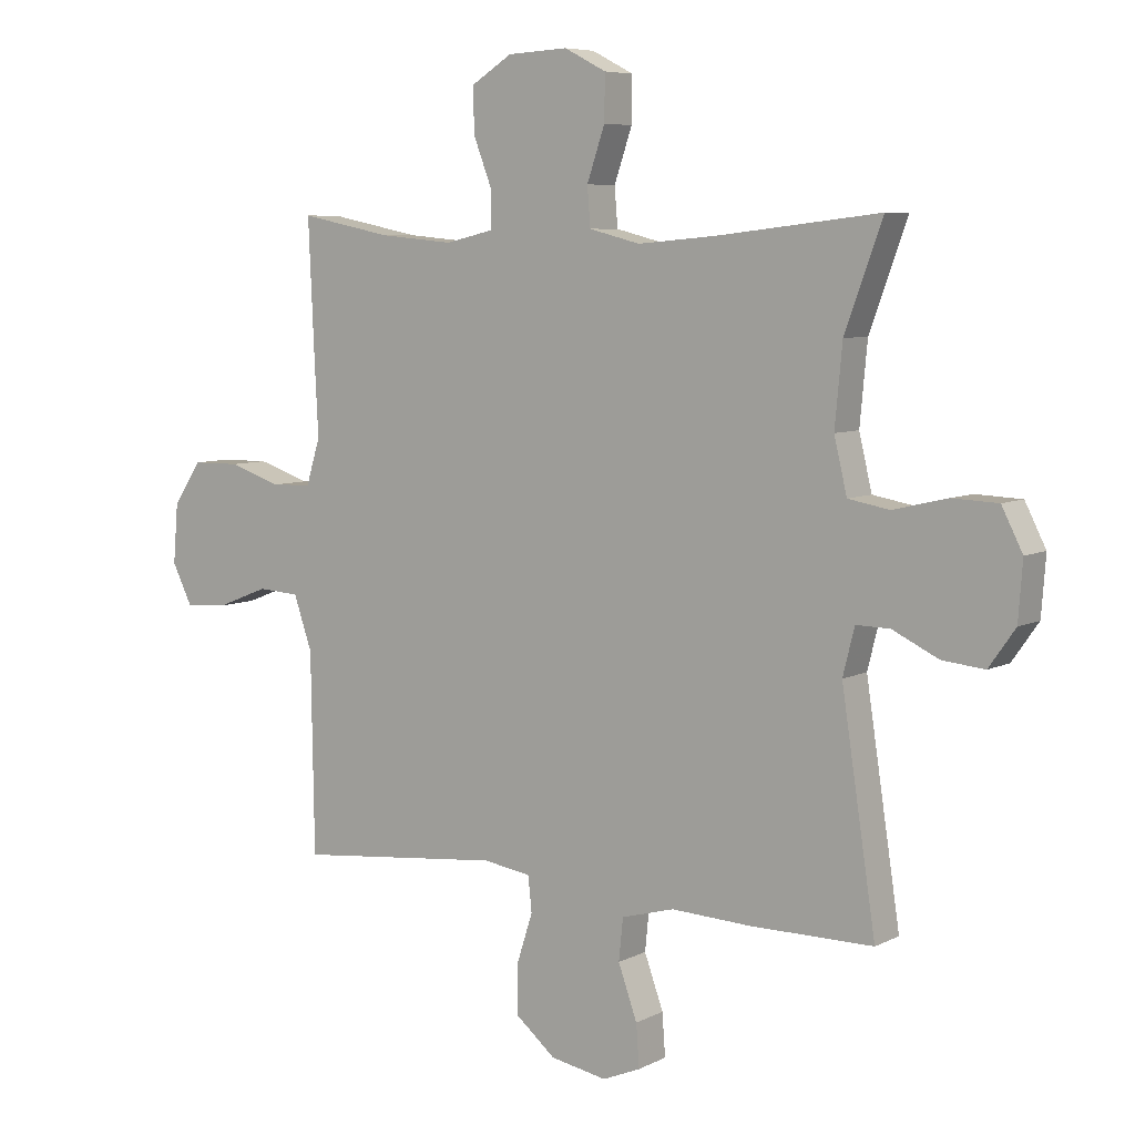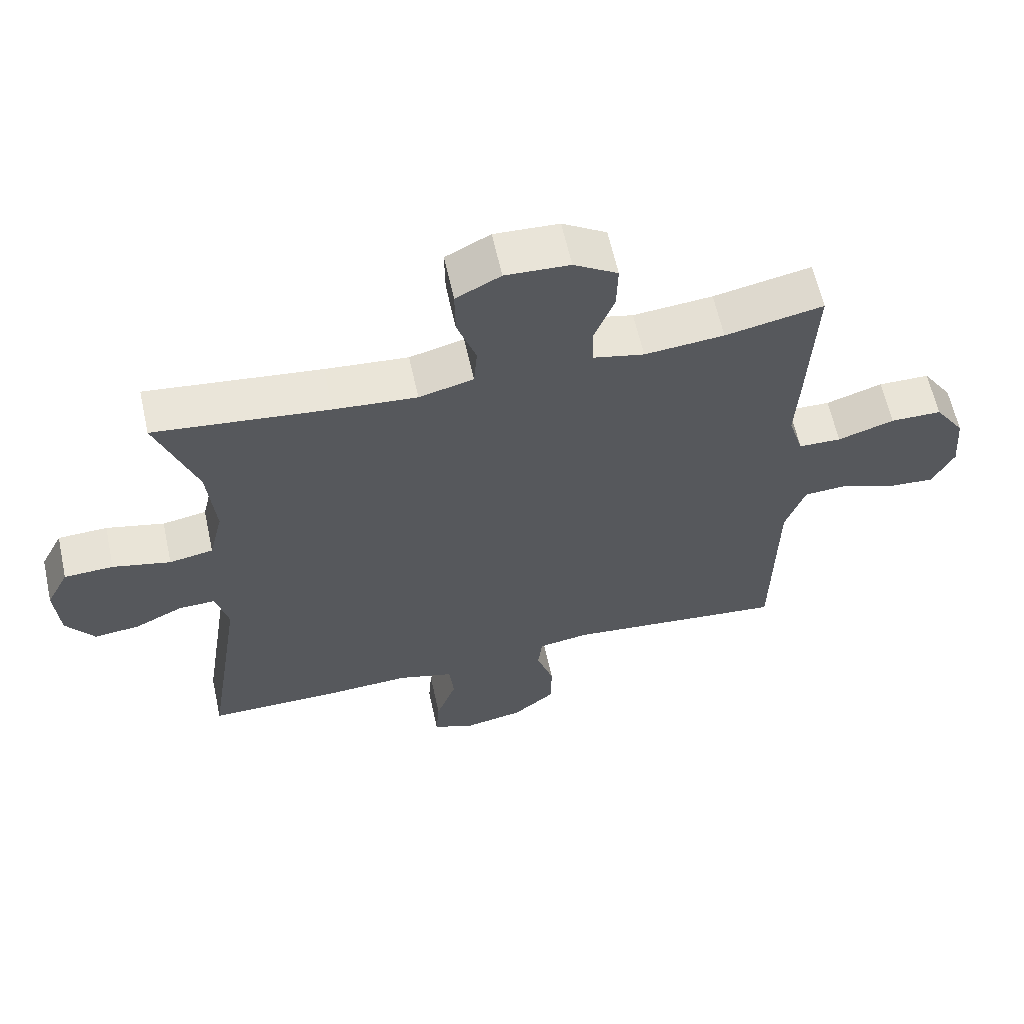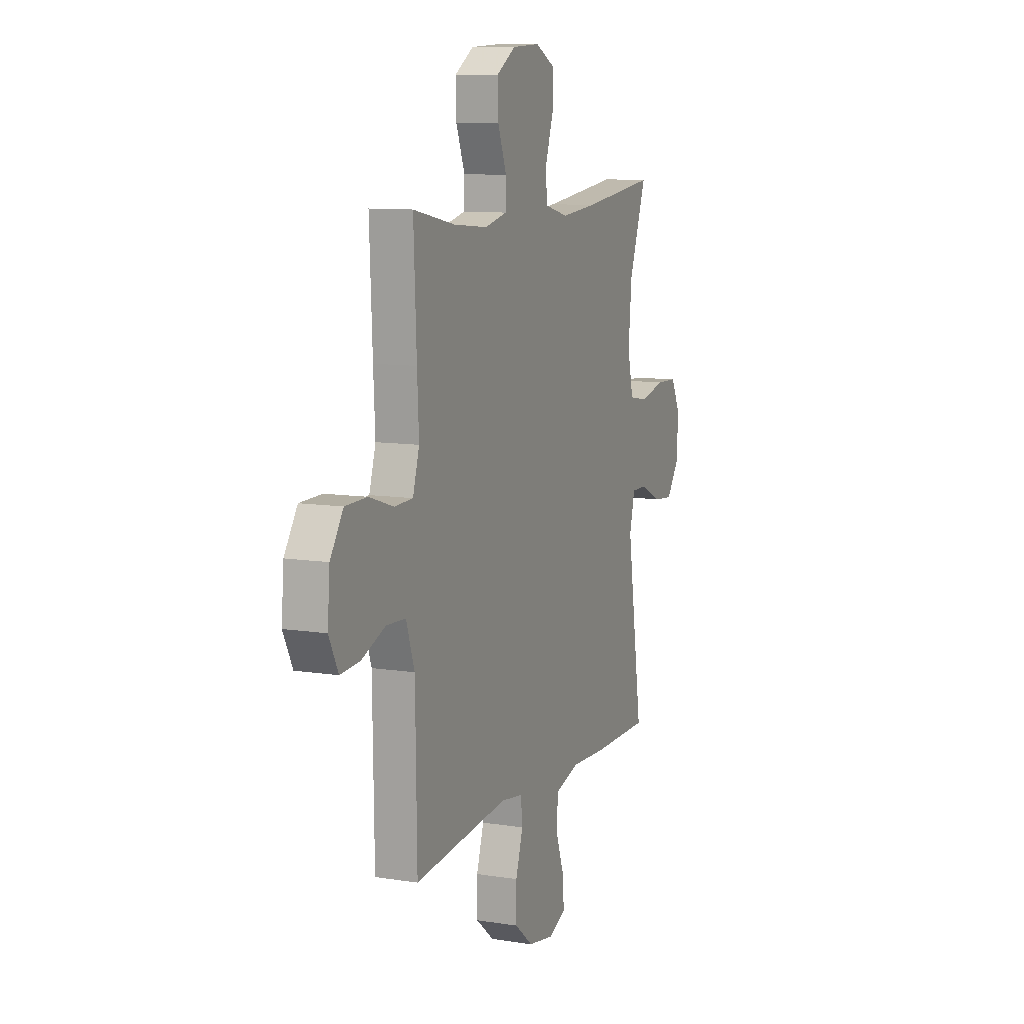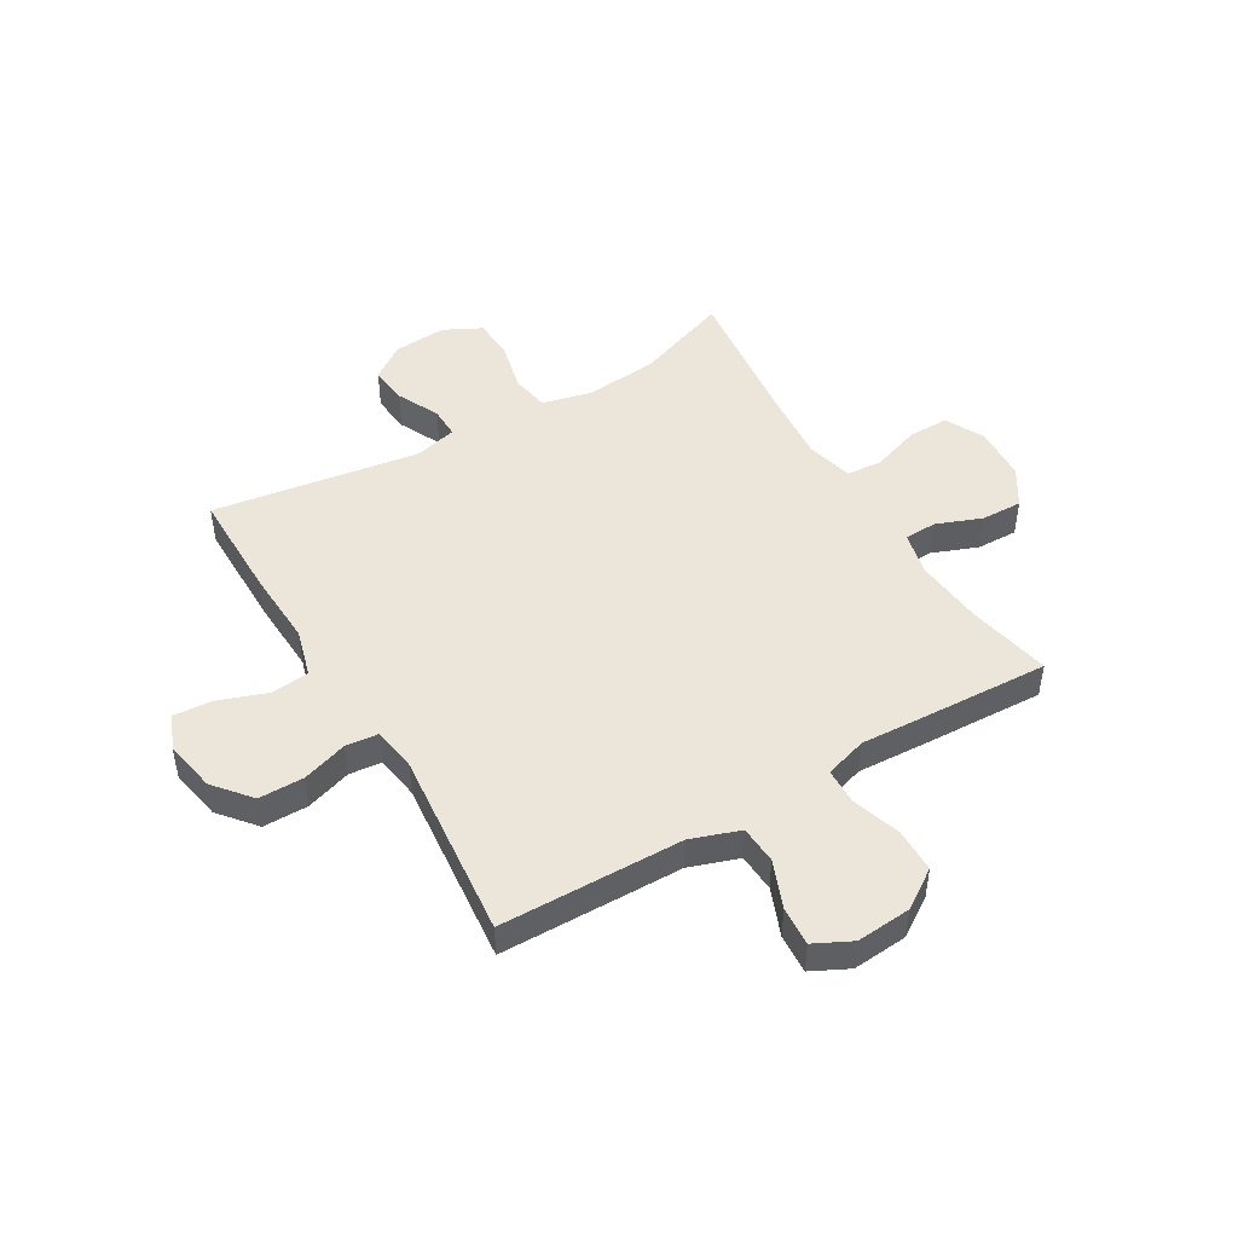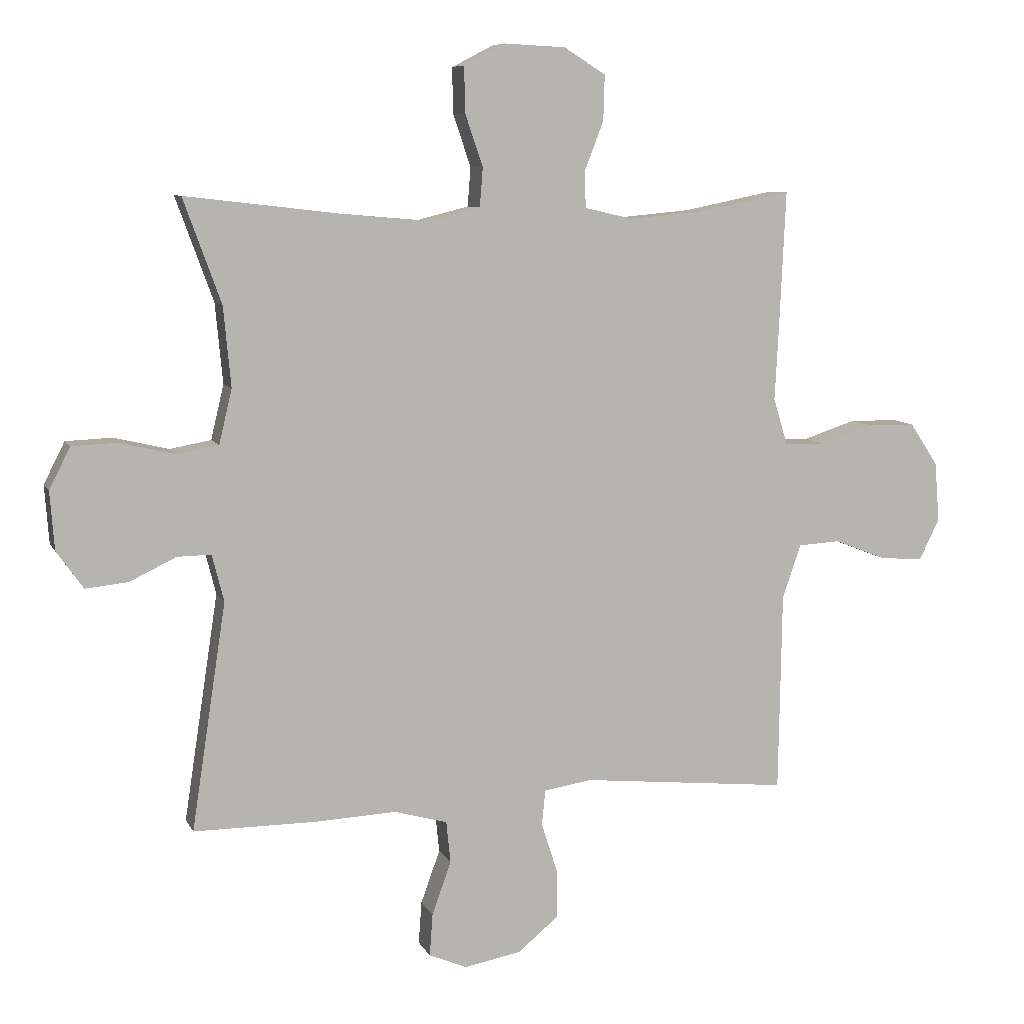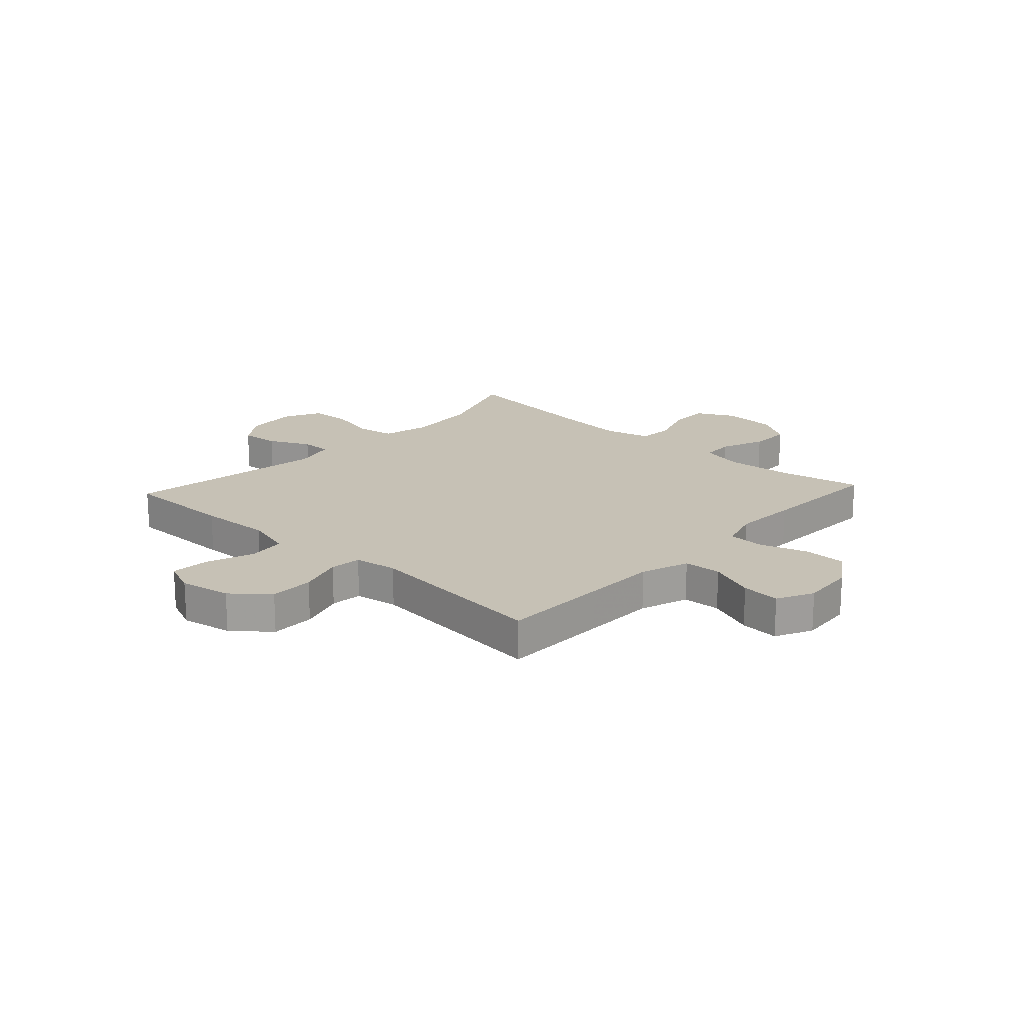
<metadata>
{"format":"obj","ext":"obj","renderer":"f3d","projection":"perspective","resolution":1024,"background":"white","views":[{"elev":6.8,"azim":34.9,"up":"+Z"},{"elev":61.7,"azim":167.6,"up":"+Z"},{"elev":10.1,"azim":-67.9,"up":"+Z"},{"elev":47.4,"azim":-120.6,"up":"+Y"},{"elev":8.3,"azim":163.0,"up":"+Z"},{"elev":18.8,"azim":-137.3,"up":"+Y"}]}
</metadata>
<code>
v 0.5 0.07 -0.5
v 0.301 0.07 -0.5
v 0.17 0.07 -0.494
v 0.084 0.07 -0.518
v 0.077 0.07 -0.586
v 0.108 0.07 -0.672
v 0.113 0.07 -0.741
v 0.051 0.07 -0.767
v -0.041 0.07 -0.75
v -0.106 0.07 -0.696
v -0.106 0.07 -0.616
v -0.08 0.07 -0.535
v -0.086 0.07 -0.478
v -0.164 0.07 -0.466
v -0.5 0.07 -0.5
v -0.503 0.07 -0.309
v -0.505 0.07 -0.176
v -0.535 0.07 -0.089
v -0.603 0.07 -0.085
v -0.687 0.07 -0.118
v -0.757 0.07 -0.123
v -0.79 0.07 -0.057
v -0.782 0.07 0.04
v -0.736 0.07 0.109
v -0.658 0.07 0.11
v -0.572 0.07 0.082
v -0.507 0.07 0.084
v -0.484 0.07 0.159
v -0.49 0.07 0.275
v -0.5 0.07 0.5
v -0.351 0.07 0.47
v -0.23 0.07 0.459
v -0.152 0.07 0.477
v -0.15 0.07 0.535
v -0.181 0.07 0.615
v -0.183 0.07 0.688
v -0.116 0.07 0.73
v -0.018 0.07 0.735
v 0.05 0.07 0.7
v 0.049 0.07 0.627
v 0.02 0.07 0.542
v 0.025 0.07 0.479
v 0.108 0.07 0.458
v 0.234 0.07 0.469
v 0.5 0.07 0.5
v 0.439 0.07 0.332
v 0.427 0.07 0.203
v 0.448 0.07 0.115
v 0.515 0.07 0.103
v 0.603 0.07 0.124
v 0.678 0.07 0.121
v 0.712 0.07 0.054
v 0.705 0.07 -0.04
v 0.662 0.07 -0.101
v 0.593 0.07 -0.094
v 0.518 0.07 -0.058
v 0.463 0.07 -0.057
v 0.444 0.07 -0.133
v 0.5 0 -0.5
v 0.301 0 -0.5
v 0.17 0 -0.494
v 0.084 0 -0.518
v 0.077 0 -0.586
v 0.108 0 -0.672
v 0.113 0 -0.741
v 0.051 0 -0.767
v -0.041 0 -0.75
v -0.106 0 -0.696
v -0.106 0 -0.616
v -0.08 0 -0.535
v -0.086 0 -0.478
v -0.164 0 -0.466
v -0.5 0 -0.5
v -0.503 0 -0.309
v -0.505 0 -0.176
v -0.535 0 -0.089
v -0.603 0 -0.085
v -0.687 0 -0.118
v -0.757 0 -0.123
v -0.79 0 -0.057
v -0.782 0 0.04
v -0.736 0 0.109
v -0.658 0 0.11
v -0.572 0 0.082
v -0.507 0 0.084
v -0.484 0 0.159
v -0.49 0 0.275
v -0.5 0 0.5
v -0.351 0 0.47
v -0.23 0 0.459
v -0.152 0 0.477
v -0.15 0 0.535
v -0.181 0 0.615
v -0.183 0 0.688
v -0.116 0 0.73
v -0.018 0 0.735
v 0.05 0 0.7
v 0.049 0 0.627
v 0.02 0 0.542
v 0.025 0 0.479
v 0.108 0 0.458
v 0.234 0 0.469
v 0.5 0 0.5
v 0.439 0 0.332
v 0.427 0 0.203
v 0.448 0 0.115
v 0.515 0 0.103
v 0.603 0 0.124
v 0.678 0 0.121
v 0.712 0 0.054
v 0.705 0 -0.04
v 0.662 0 -0.101
v 0.593 0 -0.094
v 0.518 0 -0.058
v 0.463 0 -0.057
v 0.444 0 -0.133
f 54 55 56
f 53 54 56
f 52 53 56
f 51 52 56
f 50 51 56
f 49 50 56
f 48 49 56 57
f 47 48 57 58
f 44 45 46
f 43 44 46 47
f 42 43 47 58
f 39 40 41
f 38 39 41
f 37 38 41
f 36 37 41
f 35 36 41
f 34 35 41
f 33 34 41 42
f 1 2 3
f 58 1 3
f 42 58 3
f 33 42 3
f 32 33 3
f 28 29 30 31
f 32 3 4
f 31 32 4
f 28 31 4
f 27 28 4
f 24 25 26
f 23 24 26
f 22 23 26
f 21 22 26
f 20 21 26
f 19 20 26
f 18 19 26 27
f 14 15 16 17
f 17 18 27
f 14 17 27
f 13 14 27
f 10 11 12
f 9 10 12
f 8 9 12
f 7 8 12
f 6 7 12
f 5 6 12
f 5 12 13
f 4 5 13 27
f 114 113 112
f 114 112 111
f 114 111 110
f 114 110 109
f 114 109 108
f 114 108 107
f 115 114 107 106
f 116 115 106 105
f 104 103 102
f 105 104 102 101
f 116 105 101 100
f 99 98 97
f 99 97 96
f 99 96 95
f 99 95 94
f 99 94 93
f 99 93 92
f 100 99 92 91
f 61 60 59
f 61 59 116
f 61 116 100
f 61 100 91
f 61 91 90
f 89 88 87 86
f 62 61 90
f 62 90 89
f 62 89 86
f 62 86 85
f 84 83 82
f 84 82 81
f 84 81 80
f 84 80 79
f 84 79 78
f 84 78 77
f 85 84 77 76
f 75 74 73 72
f 85 76 75
f 85 75 72
f 85 72 71
f 70 69 68
f 70 68 67
f 70 67 66
f 70 66 65
f 70 65 64
f 70 64 63
f 71 70 63
f 85 71 63 62
f 1 59 60 2
f 2 60 61 3
f 3 61 62 4
f 4 62 63 5
f 5 63 64 6
f 6 64 65 7
f 7 65 66 8
f 8 66 67 9
f 9 67 68 10
f 10 68 69 11
f 11 69 70 12
f 12 70 71 13
f 13 71 72 14
f 14 72 73 15
f 15 73 74 16
f 16 74 75 17
f 17 75 76 18
f 18 76 77 19
f 19 77 78 20
f 20 78 79 21
f 21 79 80 22
f 22 80 81 23
f 23 81 82 24
f 24 82 83 25
f 25 83 84 26
f 26 84 85 27
f 27 85 86 28
f 28 86 87 29
f 29 87 88 30
f 30 88 89 31
f 31 89 90 32
f 32 90 91 33
f 33 91 92 34
f 34 92 93 35
f 35 93 94 36
f 36 94 95 37
f 37 95 96 38
f 38 96 97 39
f 39 97 98 40
f 40 98 99 41
f 41 99 100 42
f 42 100 101 43
f 43 101 102 44
f 44 102 103 45
f 45 103 104 46
f 46 104 105 47
f 47 105 106 48
f 48 106 107 49
f 49 107 108 50
f 50 108 109 51
f 51 109 110 52
f 52 110 111 53
f 53 111 112 54
f 54 112 113 55
f 55 113 114 56
f 56 114 115 57
f 57 115 116 58
f 58 116 59 1

</code>
